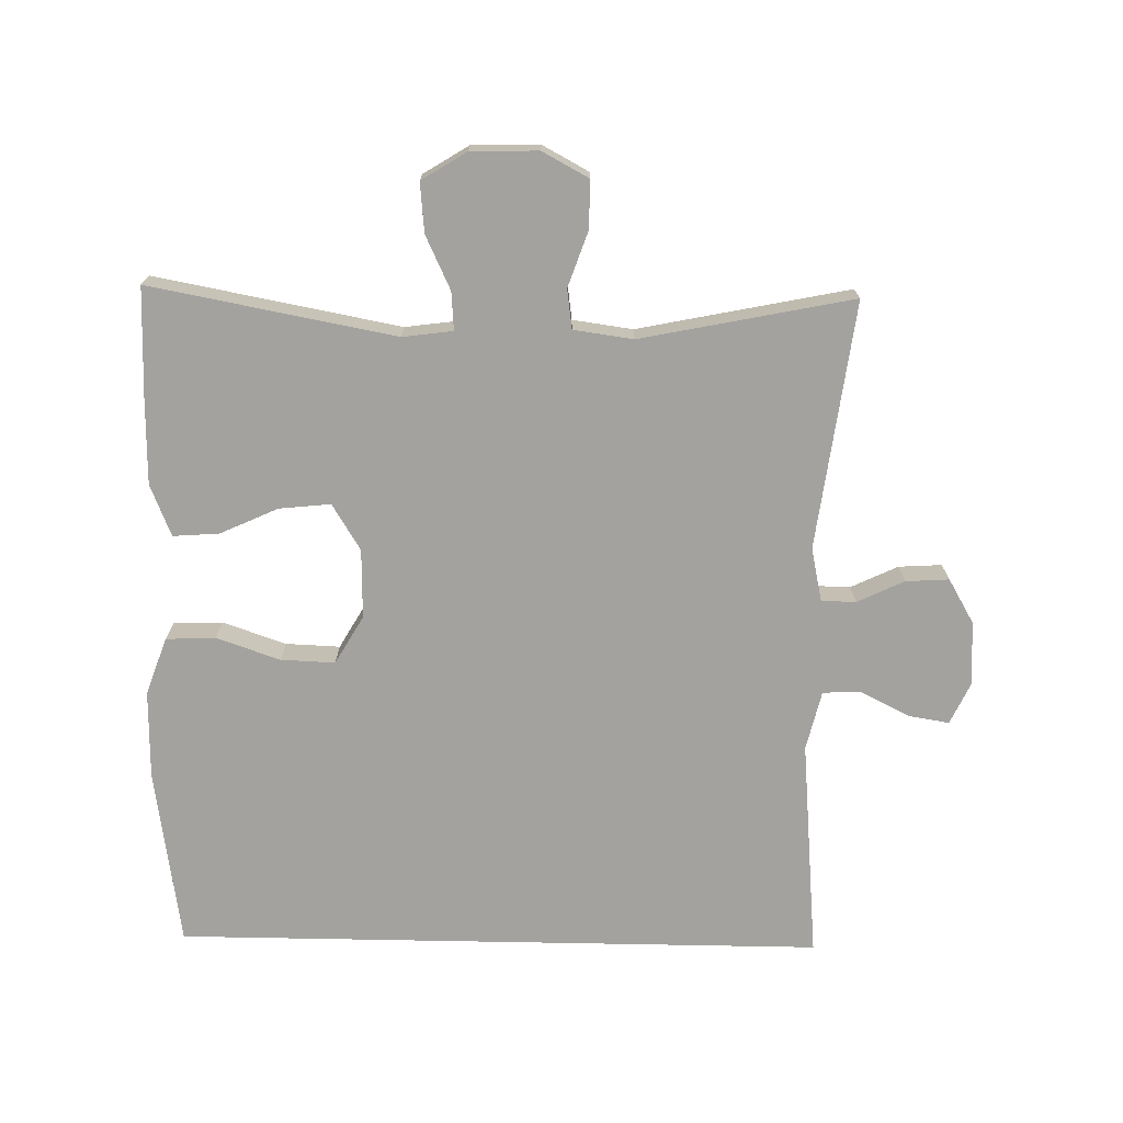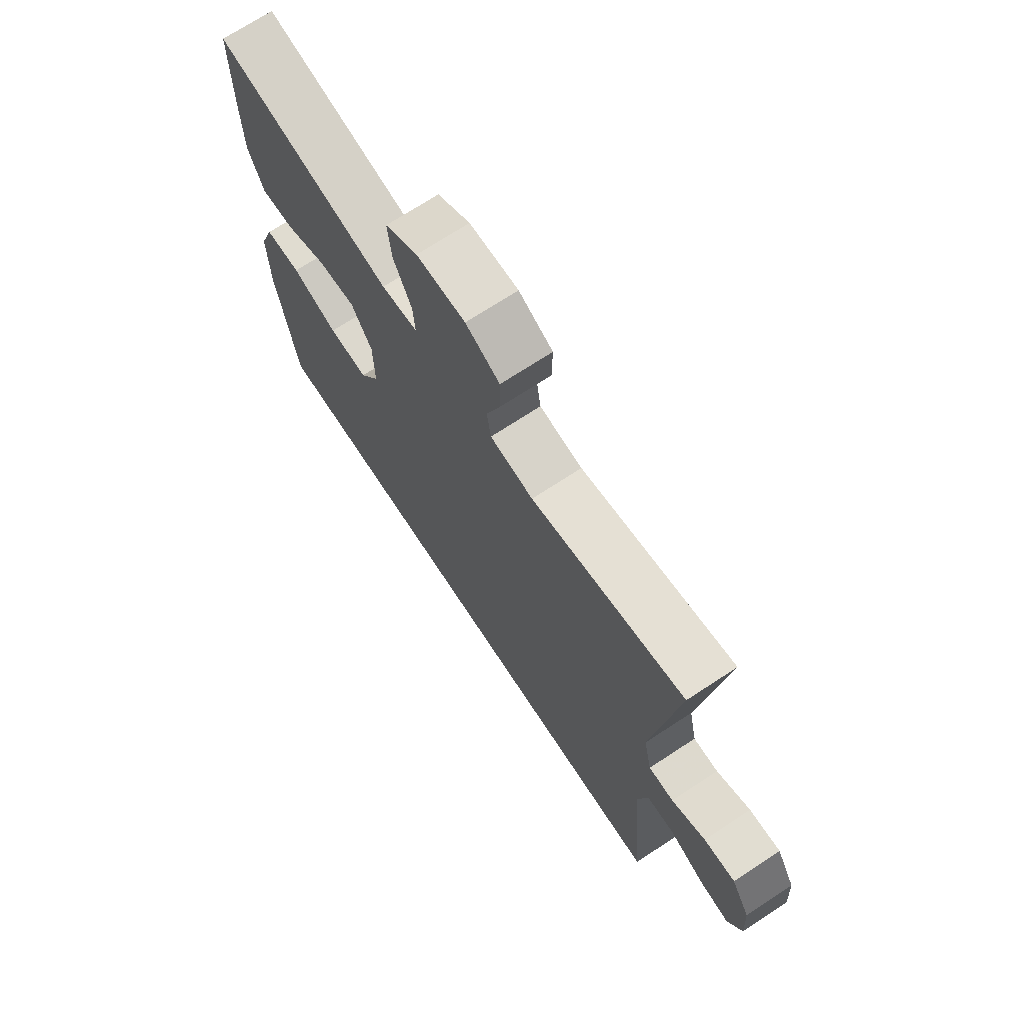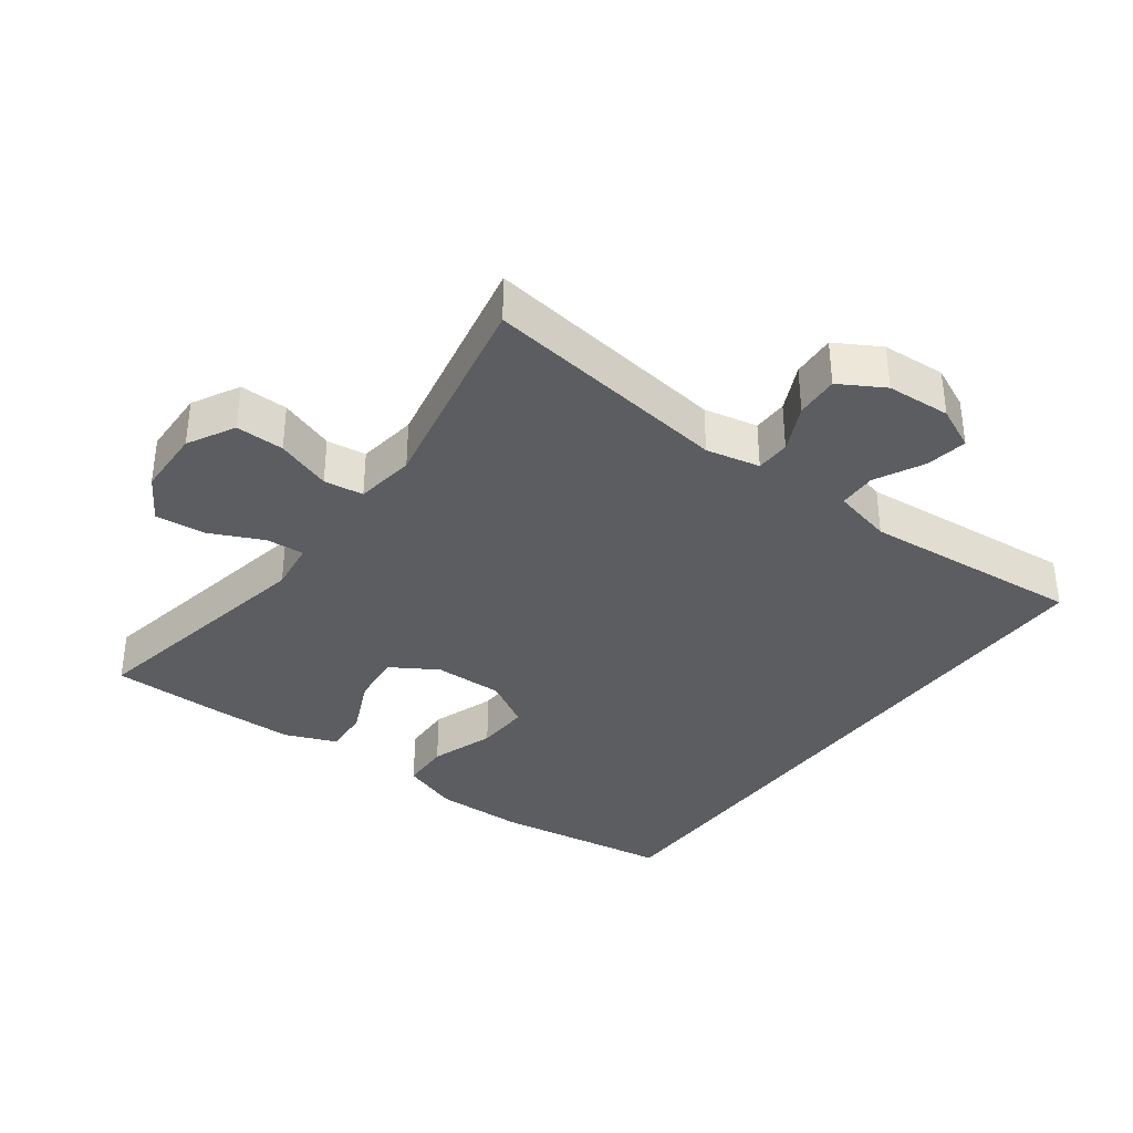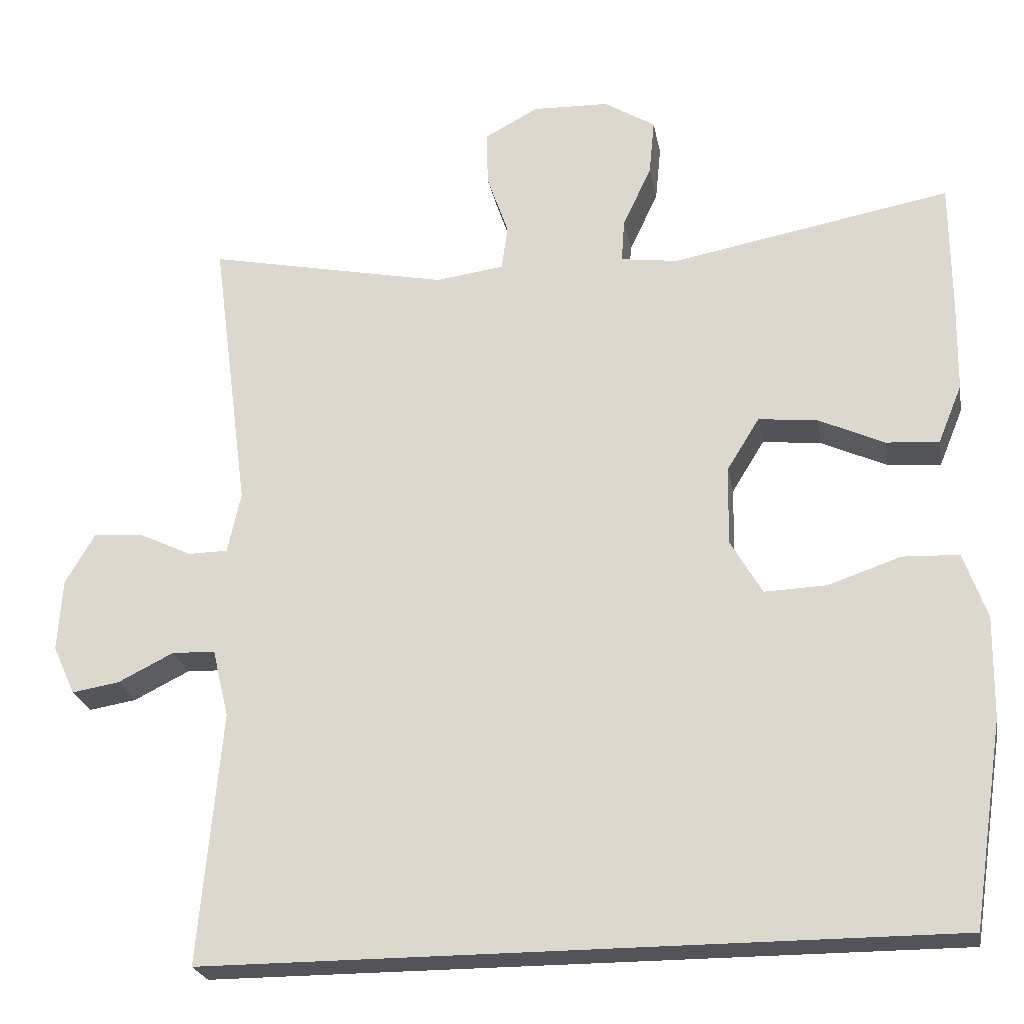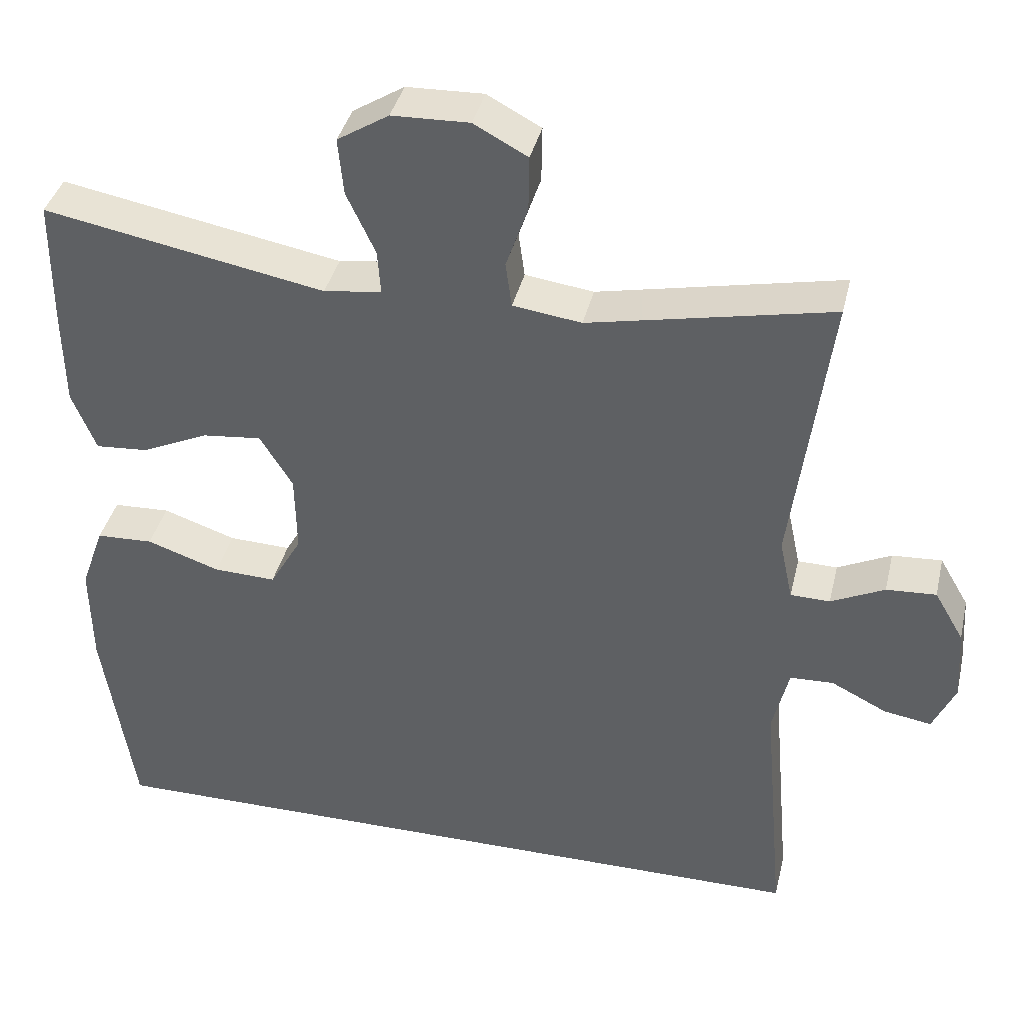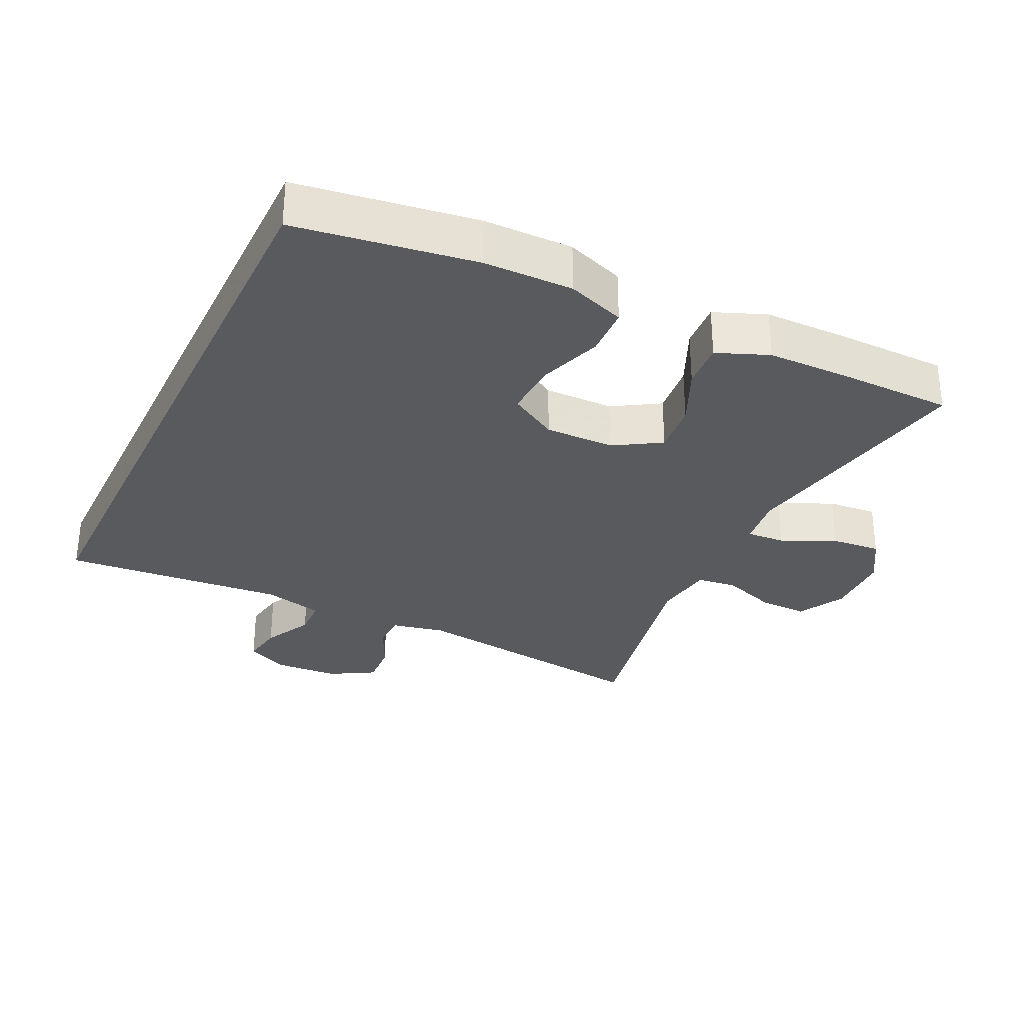
<metadata>
{"format":"obj","ext":"obj","renderer":"f3d","projection":"perspective","resolution":1024,"background":"white","views":[{"elev":-72.6,"azim":-1.1,"up":"+Y"},{"elev":71.1,"azim":56.7,"up":"+Z"},{"elev":-35.9,"azim":53.3,"up":"+Y"},{"elev":-23.8,"azim":-169.8,"up":"+Z"},{"elev":38.6,"azim":13.1,"up":"+Z"},{"elev":-31.0,"azim":-115.9,"up":"+Y"}]}
</metadata>
<code>
v -0.5 0.07 0.5
v -0.139 0.07 0.433
v -0.065 0.07 0.443
v -0.069 0.07 0.499
v -0.106 0.07 0.578
v -0.113 0.07 0.651
v -0.047 0.07 0.692
v 0.052 0.07 0.695
v 0.121 0.07 0.658
v 0.12 0.07 0.587
v 0.092 0.07 0.506
v 0.1 0.07 0.448
v 0.188 0.07 0.436
v 0.5 0.07 0.5
v 0.452 0.07 0.135
v 0.469 0.07 0.056
v 0.52 0.07 0.055
v 0.589 0.07 0.088
v 0.653 0.07 0.092
v 0.691 0.07 0.027
v 0.697 0.07 -0.067
v 0.668 0.07 -0.13
v 0.607 0.07 -0.12
v 0.535 0.07 -0.084
v 0.479 0.07 -0.086
v 0.458 0.07 -0.174
v 0.487 0.07 -0.5
v -0.471 0.07 -0.5
v -0.511 0.07 -0.237
v -0.513 0.07 -0.106
v -0.483 0.07 -0.021
v -0.41 0.07 -0.018
v -0.316 0.07 -0.05
v -0.236 0.07 -0.053
v -0.195 0.07 0.018
v -0.197 0.07 0.12
v -0.239 0.07 0.188
v -0.315 0.07 0.18
v -0.4 0.07 0.141
v -0.468 0.07 0.136
v -0.499 0.07 0.212
v -0.501 0.07 0.335
v -0.5 0 0.5
v -0.139 0 0.433
v -0.065 0 0.443
v -0.069 0 0.499
v -0.106 0 0.578
v -0.113 0 0.651
v -0.047 0 0.692
v 0.052 0 0.695
v 0.121 0 0.658
v 0.12 0 0.587
v 0.092 0 0.506
v 0.1 0 0.448
v 0.188 0 0.436
v 0.5 0 0.5
v 0.452 0 0.135
v 0.469 0 0.056
v 0.52 0 0.055
v 0.589 0 0.088
v 0.653 0 0.092
v 0.691 0 0.027
v 0.697 0 -0.067
v 0.668 0 -0.13
v 0.607 0 -0.12
v 0.535 0 -0.084
v 0.479 0 -0.086
v 0.458 0 -0.174
v 0.487 0 -0.5
v -0.471 0 -0.5
v -0.511 0 -0.237
v -0.513 0 -0.106
v -0.483 0 -0.021
v -0.41 0 -0.018
v -0.316 0 -0.05
v -0.236 0 -0.053
v -0.195 0 0.018
v -0.197 0 0.12
v -0.239 0 0.188
v -0.315 0 0.18
v -0.4 0 0.141
v -0.468 0 0.136
v -0.499 0 0.212
v -0.501 0 0.335
f 41 42 1 2
f 38 39 40 41
f 37 38 41 2
f 36 37 2 3
f 35 36 3
f 30 31 32 33
f 30 33 34
f 29 30 34
f 26 27 28 29
f 25 26 29 34
f 24 25 34 35
f 22 23 24
f 21 22 24
f 17 18 19 20
f 16 17 20 21
f 13 14 15
f 12 13 15 16
f 8 9 10 11
f 8 11 12
f 7 8 12
f 4 5 6 7
f 3 4 7 12
f 35 3 12 16
f 16 21 24 35
f 44 43 84 83
f 83 82 81 80
f 44 83 80 79
f 45 44 79 78
f 45 78 77
f 75 74 73 72
f 76 75 72
f 76 72 71
f 71 70 69 68
f 76 71 68 67
f 77 76 67 66
f 66 65 64
f 66 64 63
f 62 61 60 59
f 63 62 59 58
f 57 56 55
f 58 57 55 54
f 53 52 51 50
f 54 53 50
f 54 50 49
f 49 48 47 46
f 54 49 46 45
f 58 54 45 77
f 77 66 63 58
f 1 43 44 2
f 2 44 45 3
f 3 45 46 4
f 4 46 47 5
f 5 47 48 6
f 6 48 49 7
f 7 49 50 8
f 8 50 51 9
f 9 51 52 10
f 10 52 53 11
f 11 53 54 12
f 12 54 55 13
f 13 55 56 14
f 14 56 57 15
f 15 57 58 16
f 16 58 59 17
f 17 59 60 18
f 18 60 61 19
f 19 61 62 20
f 20 62 63 21
f 21 63 64 22
f 22 64 65 23
f 23 65 66 24
f 24 66 67 25
f 25 67 68 26
f 26 68 69 27
f 27 69 70 28
f 28 70 71 29
f 29 71 72 30
f 30 72 73 31
f 31 73 74 32
f 32 74 75 33
f 33 75 76 34
f 34 76 77 35
f 35 77 78 36
f 36 78 79 37
f 37 79 80 38
f 38 80 81 39
f 39 81 82 40
f 40 82 83 41
f 41 83 84 42
f 42 84 43 1

</code>
